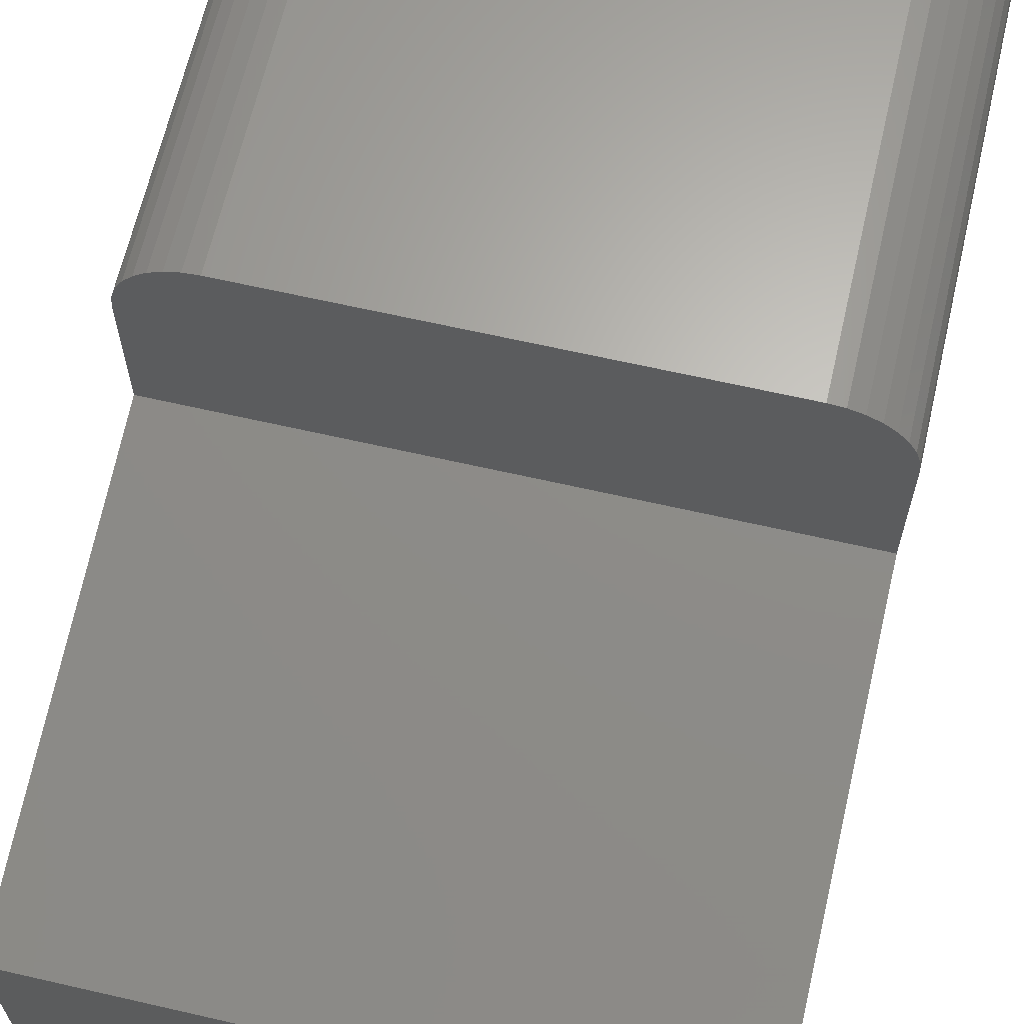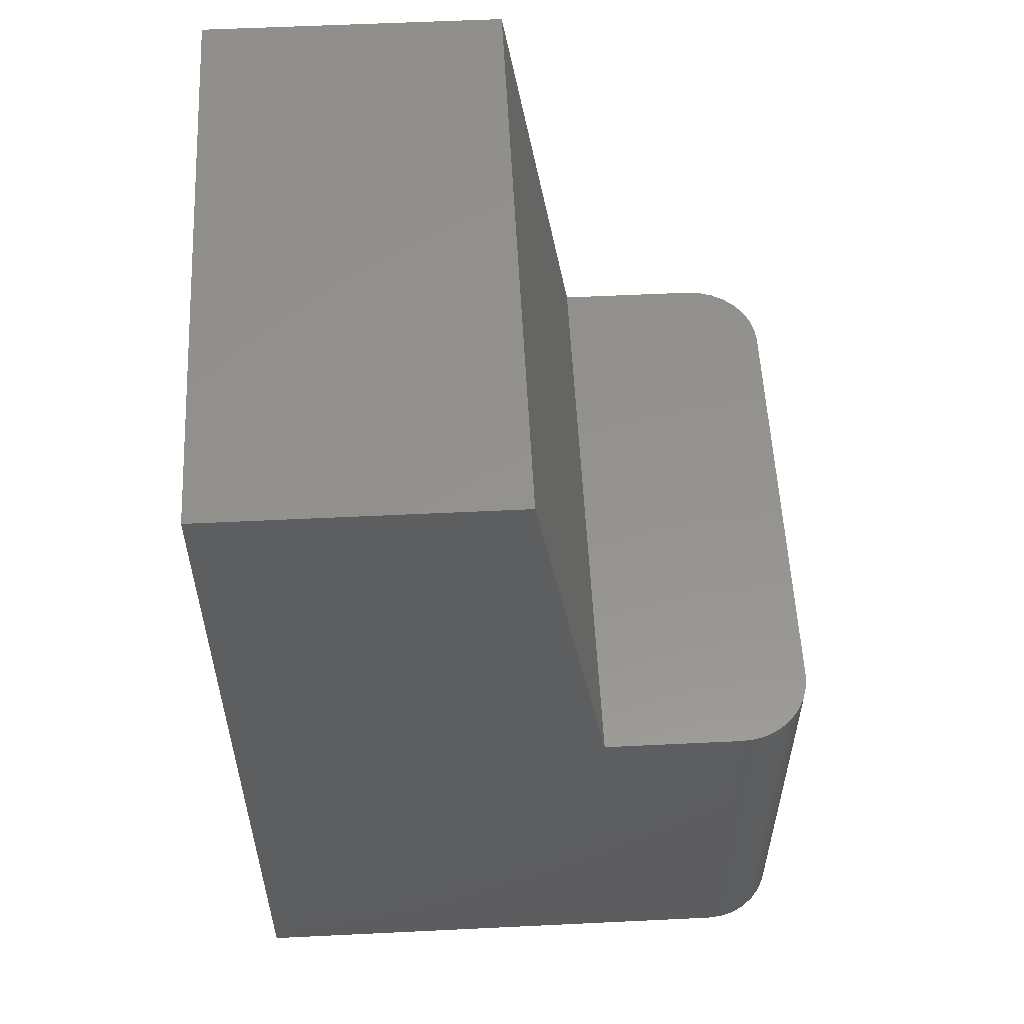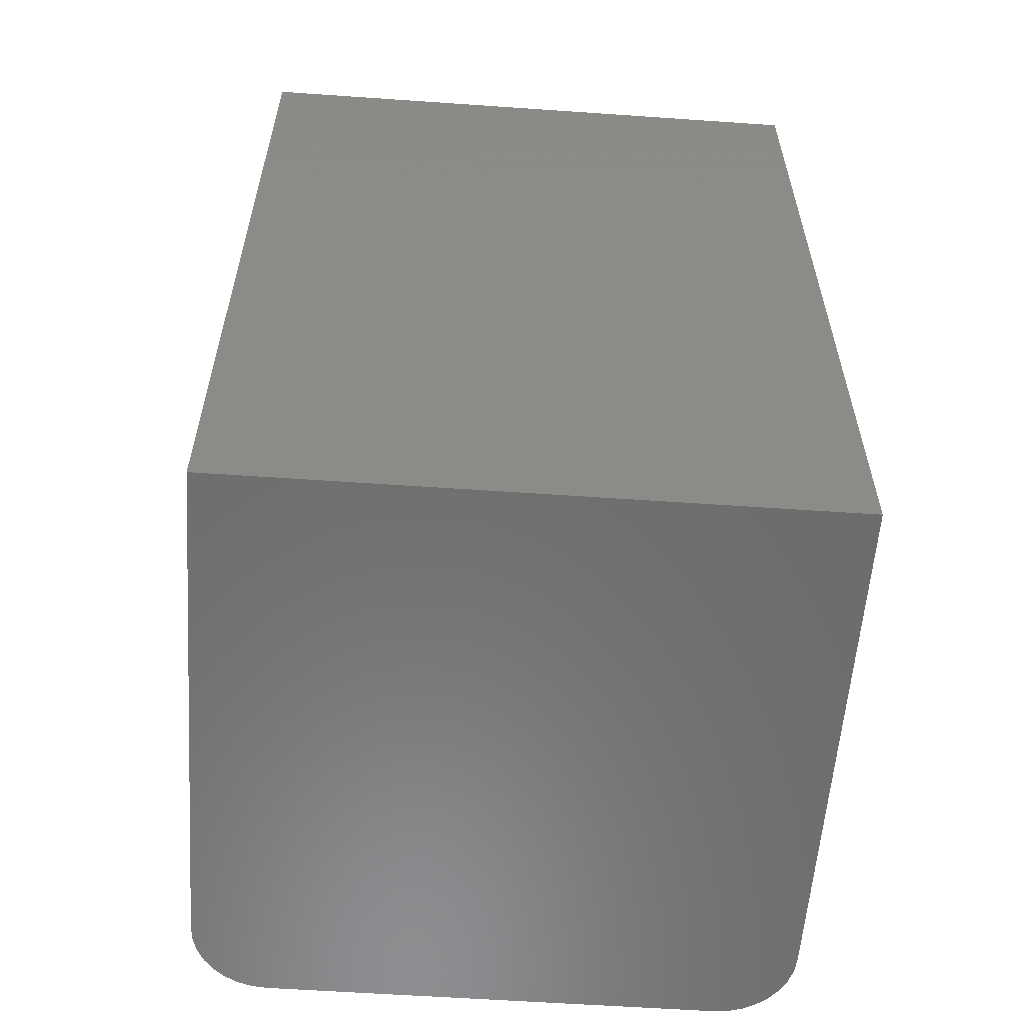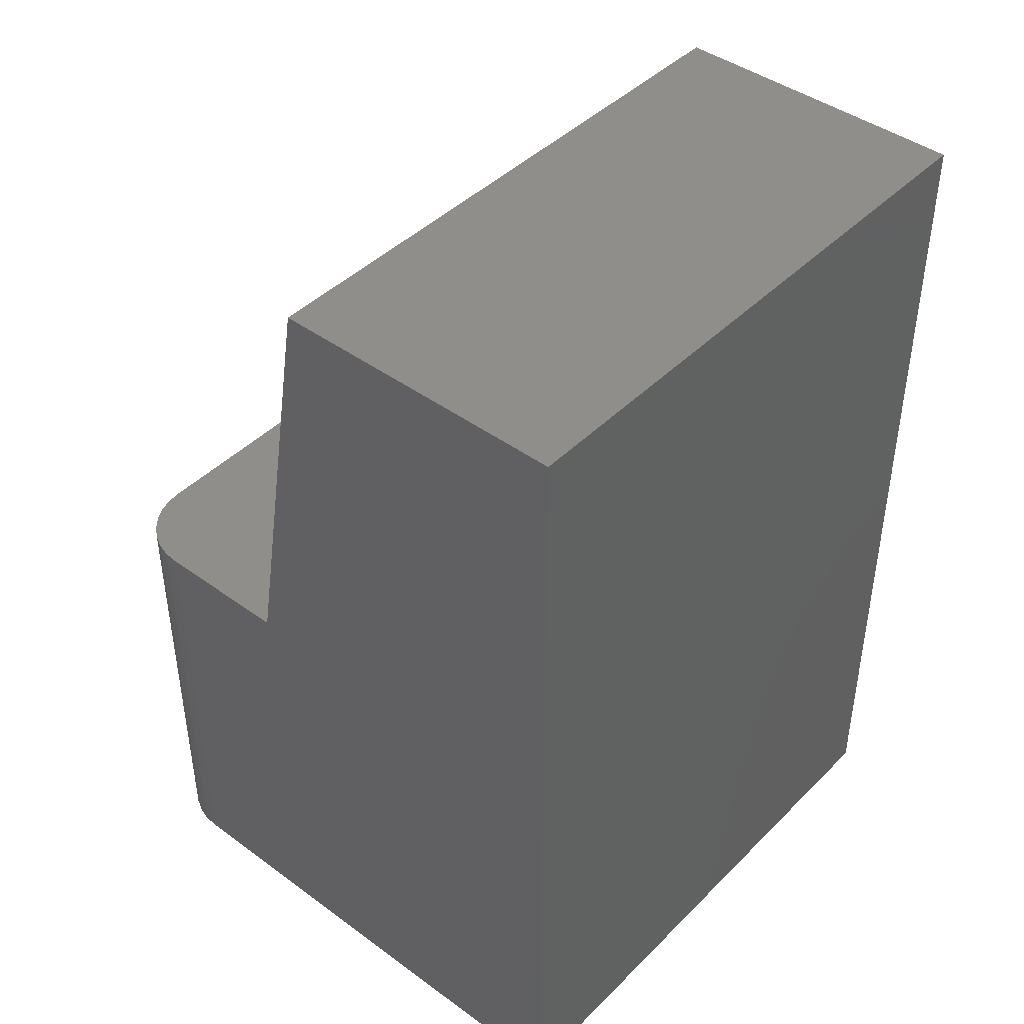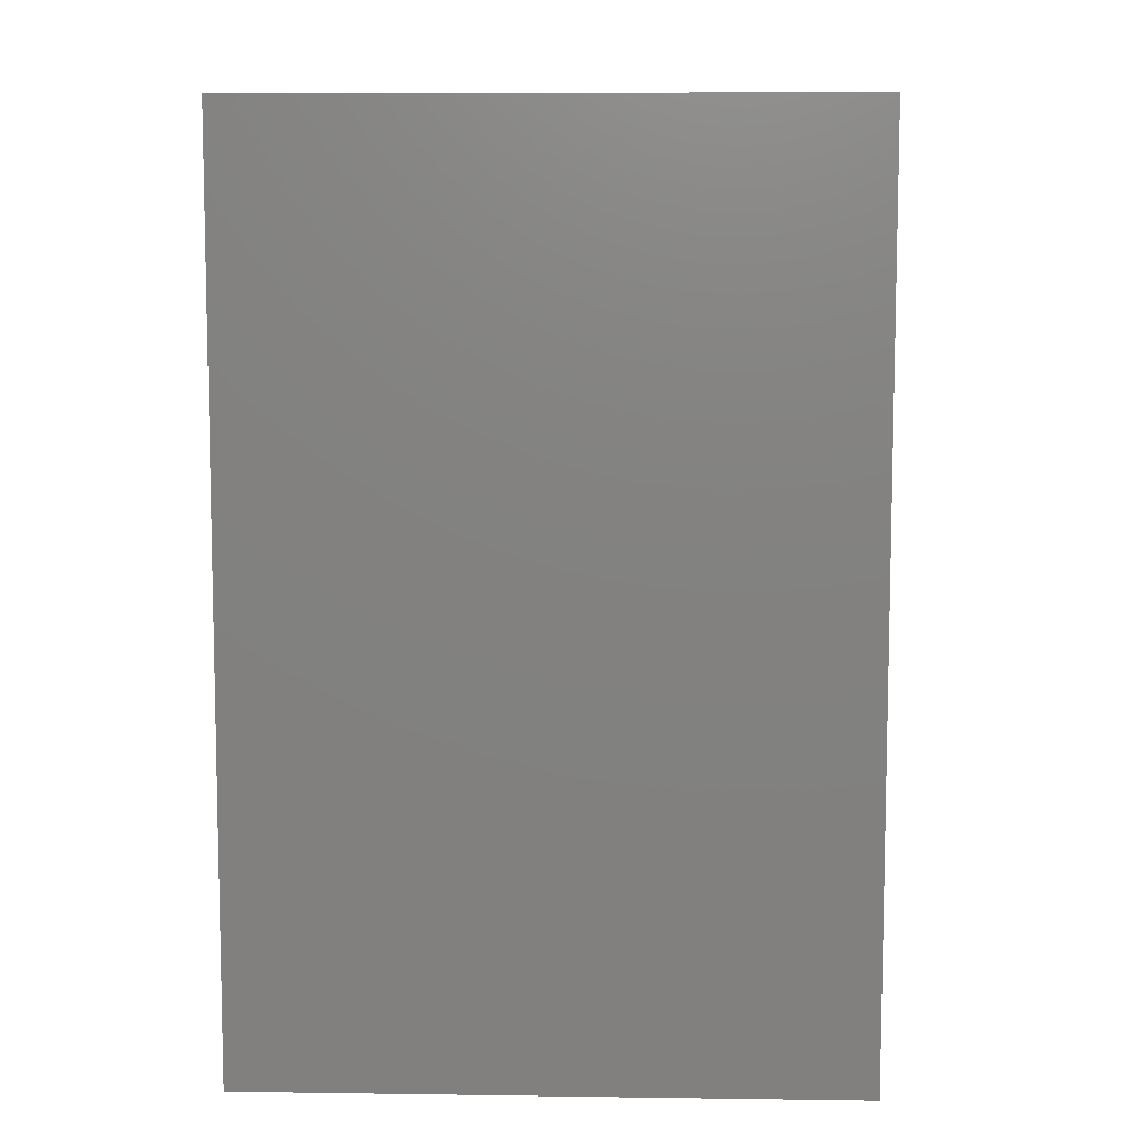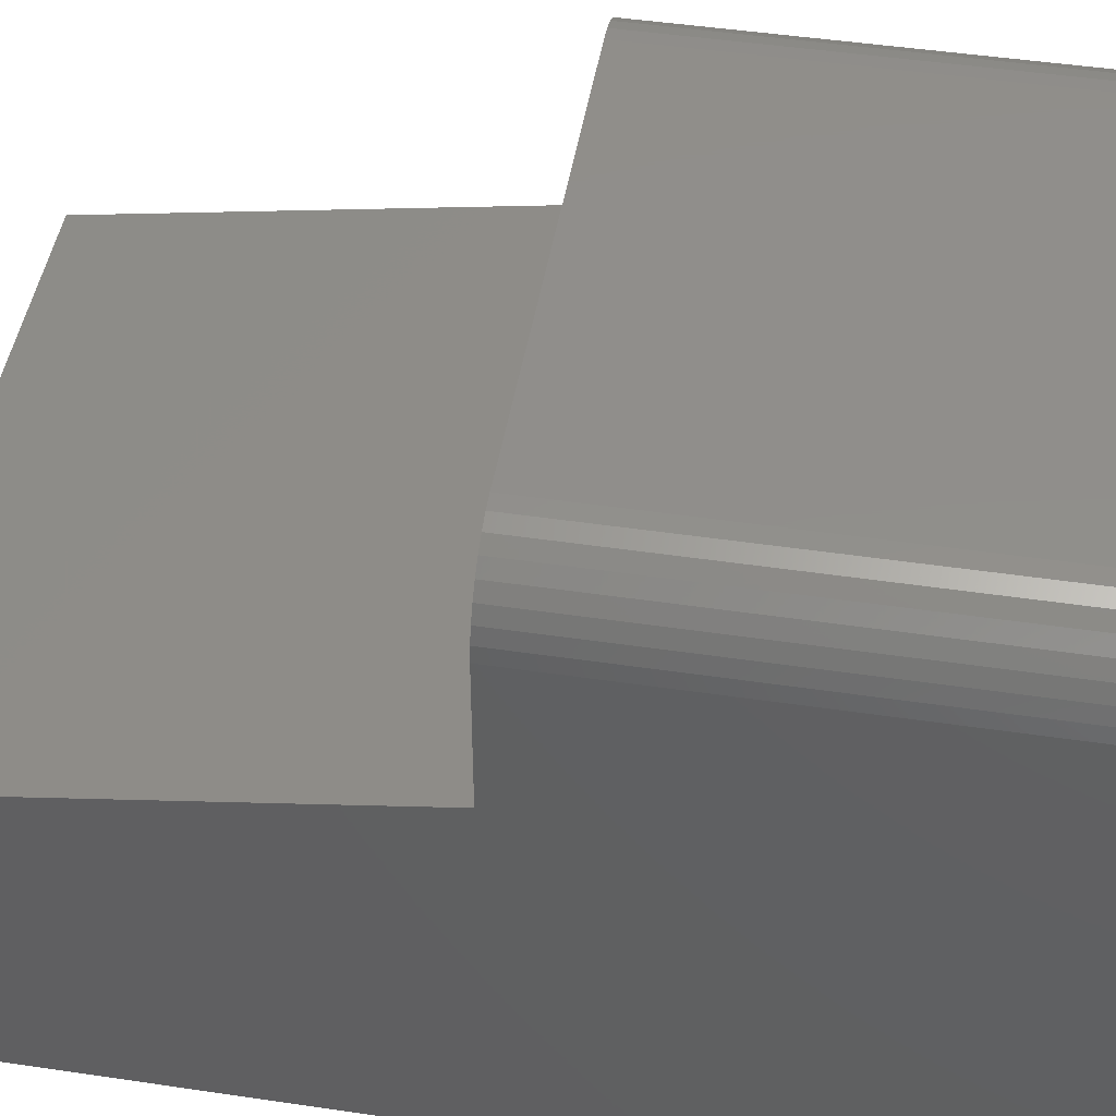
<metadata>
{"format":"stl","ext":"stl","renderer":"f3d","projection":"perspective","resolution":1024,"background":"white","views":[{"elev":65.1,"azim":-167.0,"up":"+Z"},{"elev":56.1,"azim":-92.9,"up":"+Y"},{"elev":-58.2,"azim":175.9,"up":"+Y"},{"elev":43.4,"azim":130.8,"up":"+Y"},{"elev":8.2,"azim":-177.9,"up":"+Y"},{"elev":47.2,"azim":-80.5,"up":"+Z"}]}
</metadata>
<code>
# stl→obj: 110 verts, 212 faces
v 0.5 -0.375 0
v 0.5 -0.375 0.4349
v 0.4988 -0.375 0.4471
v 0.4952 -0.375 0.4588
v 0.4895 -0.375 0.4696
v 0.4817 -0.375 0.4791
v 0.4722 -0.375 0.4868
v 0.4614 -0.375 0.4926
v 0.4497 -0.375 0.4962
v 0.4375 -0.375 0.4974
v 0.0625 -0.375 0.4974
v 0 -0.375 0
v 0.05031 -0.375 0.4962
v 0.03858 -0.375 0.4926
v 0.02778 -0.375 0.4868
v 0.01831 -0.375 0.4791
v 0.01053 -0.375 0.4696
v 0.004758 -0.375 0.4588
v 0.001201 -0.375 0.4471
v 0 -0.375 0.4349
v 0.0625 0.003947 0.4974
v 0.4375 0.003947 0.4974
v 0 0.003947 0.4349
v 0.001201 0.003947 0.4471
v 0 0.003947 0.3158
v 0.5 0.003947 0.3158
v 0.4497 0.003947 0.4962
v 0.4614 0.003947 0.4926
v 0.4722 0.003947 0.4868
v 0.4817 0.003947 0.4791
v 0.4895 0.003947 0.4696
v 0.4952 0.003947 0.4588
v 0.4988 0.003947 0.4471
v 0.5 0.003947 0.4349
v 0.004758 0.003947 0.4588
v 0.01053 0.003947 0.4696
v 0.01831 0.003947 0.4791
v 0.02778 0.003947 0.4868
v 0.03858 0.003947 0.4926
v 0.05031 0.003947 0.4962
v 0.5 0.003947 -2.32e-17
v 0.5 0.375 -4.592e-17
v 0.5 0.375 0.2526
v 0 0.375 0.2526
v 0 0.375 -4.592e-17
v 0 0.003947 -2.32e-17
v 0.2548 -0.3231 0.00357
v 0.2819 -0.3198 0.004235
v 0.2276 -0.3211 0.002903
v 0.2013 -0.3138 0.002257
v 0.3078 -0.3112 0.00487
v 0.2752 -0.04692 0.00407
v 0.2209 -0.04825 0.002738
v 0.3015 -0.05419 0.004715
v 0.248 -0.04491 0.003403
v 0.195 -0.05681 0.002103
v 0.1713 -0.07025 0.00152
v 0.3258 -0.06646 0.005313
v 0.1506 -0.08807 0.001013
v 0.3473 -0.08324 0.005841
v 0.1339 -0.1096 0.0006014
v 0.3651 -0.1039 0.006278
v 0.1216 -0.1339 0.0003004
v 0.3786 -0.1276 0.006608
v 0.1143 -0.1602 0.0001219
v 0.3871 -0.1535 0.006818
v 0.1123 -0.1874 7.263e-05
v 0.3905 -0.1806 0.0069
v 0.1157 -0.2145 0.0001546
v 0.3884 -0.2078 0.006851
v 0.1242 -0.2404 0.0003646
v 0.3812 -0.2341 0.006672
v 0.1377 -0.2641 0.0006945
v 0.3689 -0.2585 0.006371
v 0.1555 -0.2848 0.001132
v 0.3521 -0.28 0.00596
v 0.177 -0.3016 0.001659
v 0.3315 -0.2978 0.005453
v 0.2449 -0.04491 0.1284
v 0.2721 -0.04692 0.129
v 0.2984 -0.05419 0.1297
v 0.3227 -0.06646 0.1303
v 0.3442 -0.08324 0.1308
v 0.3621 -0.1039 0.1312
v 0.3755 -0.1276 0.1316
v 0.3841 -0.1535 0.1318
v 0.3874 -0.1806 0.1319
v 0.2178 -0.04825 0.1277
v 0.192 -0.05681 0.1271
v 0.1682 -0.07025 0.1265
v 0.1476 -0.08807 0.126
v 0.1308 -0.1096 0.1256
v 0.1185 -0.1339 0.1253
v 0.1113 -0.1602 0.1251
v 0.1093 -0.1874 0.125
v 0.2517 -0.3231 0.1285
v 0.2245 -0.3211 0.1279
v 0.1983 -0.3138 0.1272
v 0.1739 -0.3016 0.1266
v 0.1524 -0.2848 0.1261
v 0.1346 -0.2641 0.1257
v 0.1212 -0.2404 0.1253
v 0.1126 -0.2145 0.1251
v 0.2788 -0.3198 0.1292
v 0.3047 -0.3112 0.1298
v 0.3284 -0.2978 0.1304
v 0.3491 -0.28 0.1309
v 0.3658 -0.2585 0.1313
v 0.3781 -0.2341 0.1316
v 0.3854 -0.2078 0.1318
f 1 2 3
f 1 3 4
f 1 4 5
f 1 5 6
f 1 6 7
f 1 7 8
f 1 8 9
f 1 9 10
f 1 10 11
f 1 11 12
f 11 13 14
f 11 14 15
f 11 15 16
f 11 16 17
f 11 17 18
f 11 18 19
f 11 19 20
f 11 20 12
f 21 11 22
f 22 11 10
f 23 24 25
f 26 25 21
f 26 21 22
f 26 22 27
f 26 27 28
f 26 28 29
f 26 29 30
f 26 30 31
f 26 31 32
f 26 32 33
f 26 33 34
f 21 25 24
f 21 24 35
f 21 35 36
f 21 36 37
f 21 37 38
f 21 38 39
f 21 39 40
f 41 42 43
f 1 41 43
f 1 43 26
f 1 26 34
f 1 34 2
f 22 10 27
f 27 10 9
f 27 9 28
f 28 9 8
f 28 8 29
f 29 8 7
f 29 7 30
f 30 7 6
f 30 6 31
f 31 6 5
f 31 5 32
f 32 5 4
f 32 4 33
f 33 4 3
f 33 3 34
f 34 3 2
f 44 45 46
f 12 20 23
f 12 23 25
f 12 25 44
f 12 44 46
f 23 20 24
f 24 20 19
f 24 19 35
f 35 19 18
f 35 18 36
f 36 18 17
f 36 17 37
f 37 17 16
f 37 16 38
f 38 16 15
f 38 15 39
f 39 15 14
f 39 14 40
f 40 14 13
f 40 13 21
f 21 13 11
f 47 48 49
f 50 49 48
f 51 50 48
f 52 53 54
f 55 53 52
f 53 56 54
f 54 56 57
f 54 57 58
f 58 57 59
f 58 59 60
f 60 59 61
f 60 61 62
f 62 61 63
f 62 63 64
f 64 63 65
f 64 65 66
f 66 65 67
f 66 67 68
f 68 67 69
f 68 69 70
f 70 69 71
f 70 71 72
f 72 71 73
f 72 73 74
f 74 73 75
f 74 75 76
f 76 75 77
f 76 77 78
f 78 77 50
f 78 50 51
f 79 52 80
f 80 52 54
f 80 54 81
f 81 54 58
f 81 58 82
f 82 58 60
f 82 60 83
f 83 60 62
f 83 62 84
f 84 62 64
f 84 64 85
f 85 64 66
f 85 66 86
f 86 66 68
f 86 68 87
f 52 79 55
f 55 79 88
f 55 88 53
f 53 88 89
f 53 89 56
f 56 89 90
f 56 90 57
f 57 90 91
f 57 91 59
f 59 91 92
f 59 92 61
f 61 92 93
f 61 93 63
f 63 93 94
f 63 94 65
f 65 94 95
f 65 95 67
f 96 49 97
f 97 49 50
f 97 50 98
f 98 50 77
f 98 77 99
f 99 77 75
f 99 75 100
f 100 75 73
f 100 73 101
f 101 73 71
f 101 71 102
f 102 71 69
f 102 69 103
f 103 69 67
f 103 67 95
f 49 96 47
f 47 96 104
f 47 104 48
f 48 104 105
f 48 105 51
f 51 105 106
f 51 106 78
f 78 106 107
f 78 107 76
f 76 107 108
f 76 108 74
f 74 108 109
f 74 109 72
f 72 109 110
f 72 110 70
f 70 110 87
f 70 87 68
f 1 12 41
f 41 12 46
f 97 104 96
f 104 97 98
f 104 98 105
f 81 88 80
f 80 88 79
f 105 98 106
f 106 98 99
f 106 99 107
f 107 99 100
f 107 100 108
f 108 100 101
f 108 101 109
f 109 101 102
f 109 102 110
f 110 102 103
f 110 103 87
f 87 103 95
f 87 95 86
f 86 95 94
f 86 94 85
f 85 94 93
f 85 93 84
f 84 93 92
f 84 92 83
f 83 92 91
f 83 91 82
f 82 91 90
f 82 90 81
f 81 90 89
f 81 89 88
f 44 25 43
f 43 25 26
f 45 44 42
f 42 44 43
f 41 46 42
f 42 46 45

</code>
